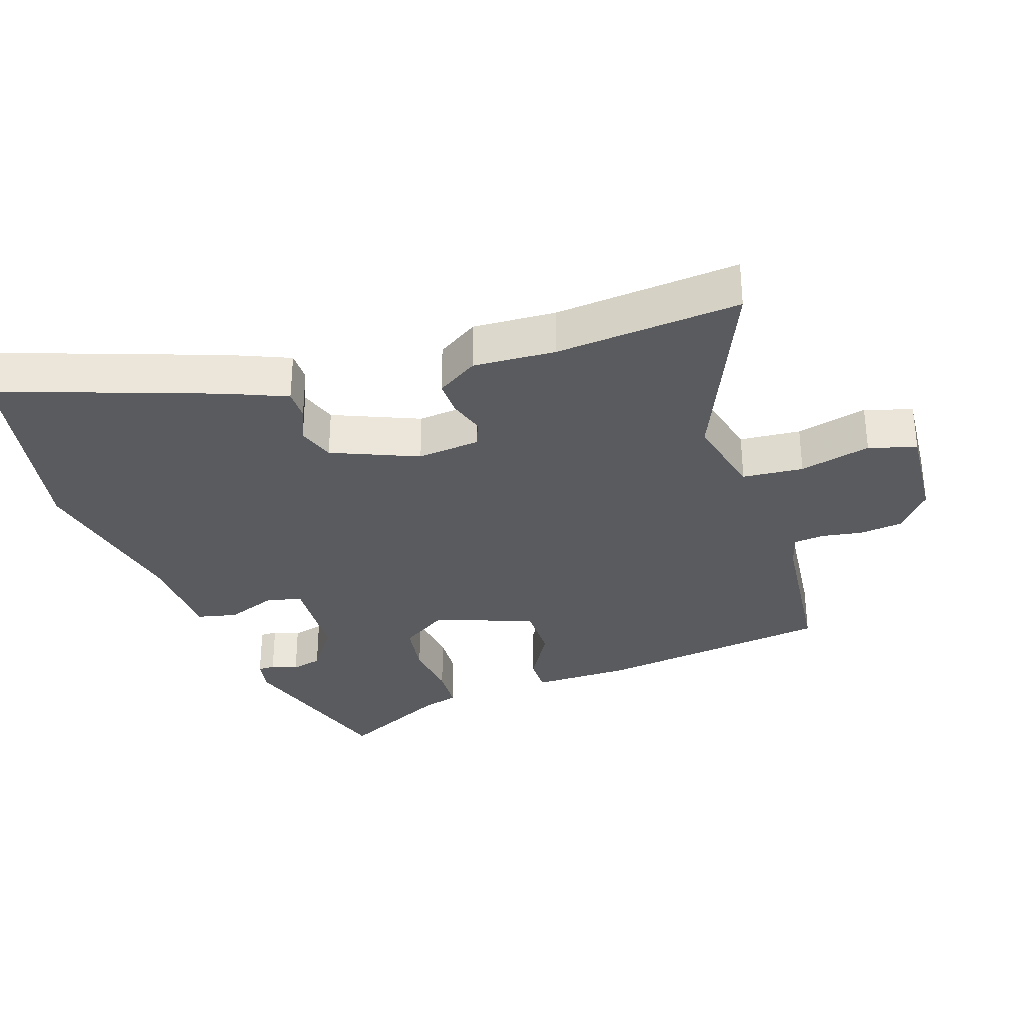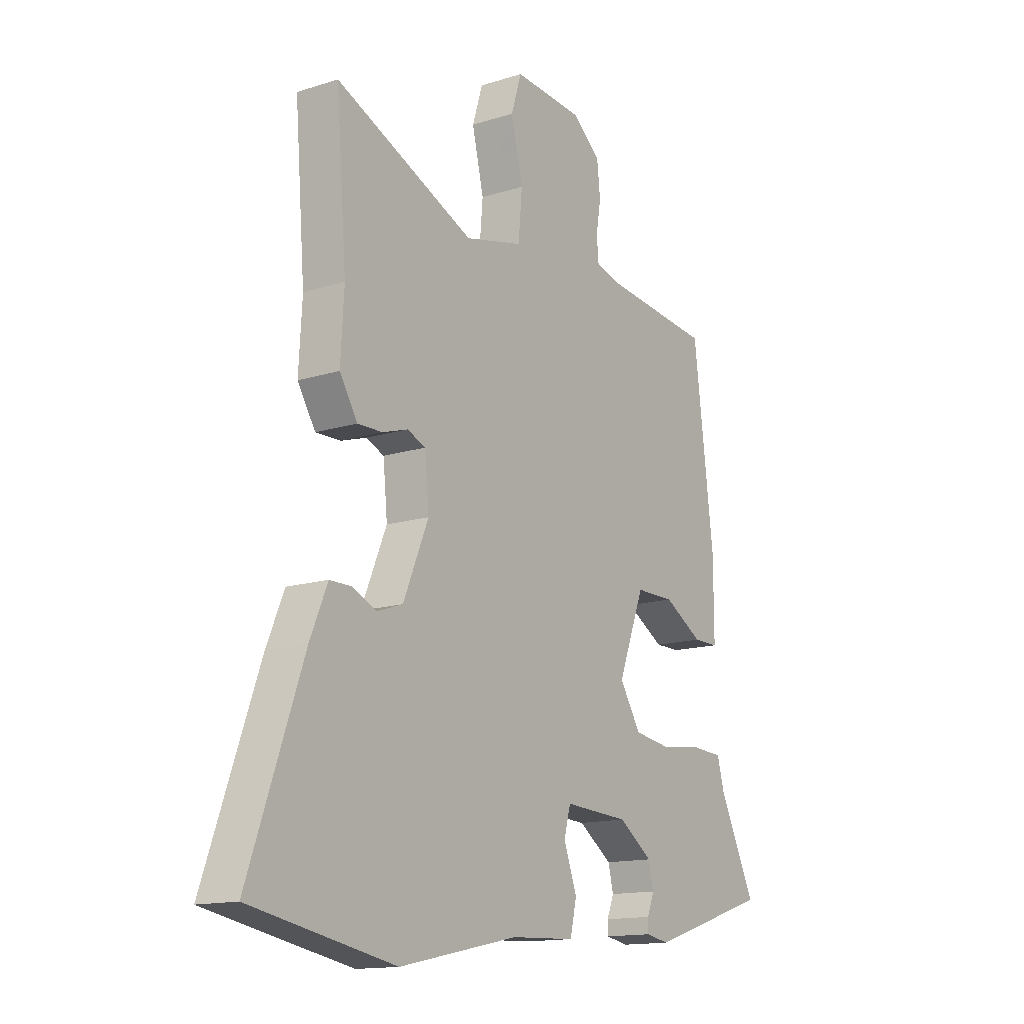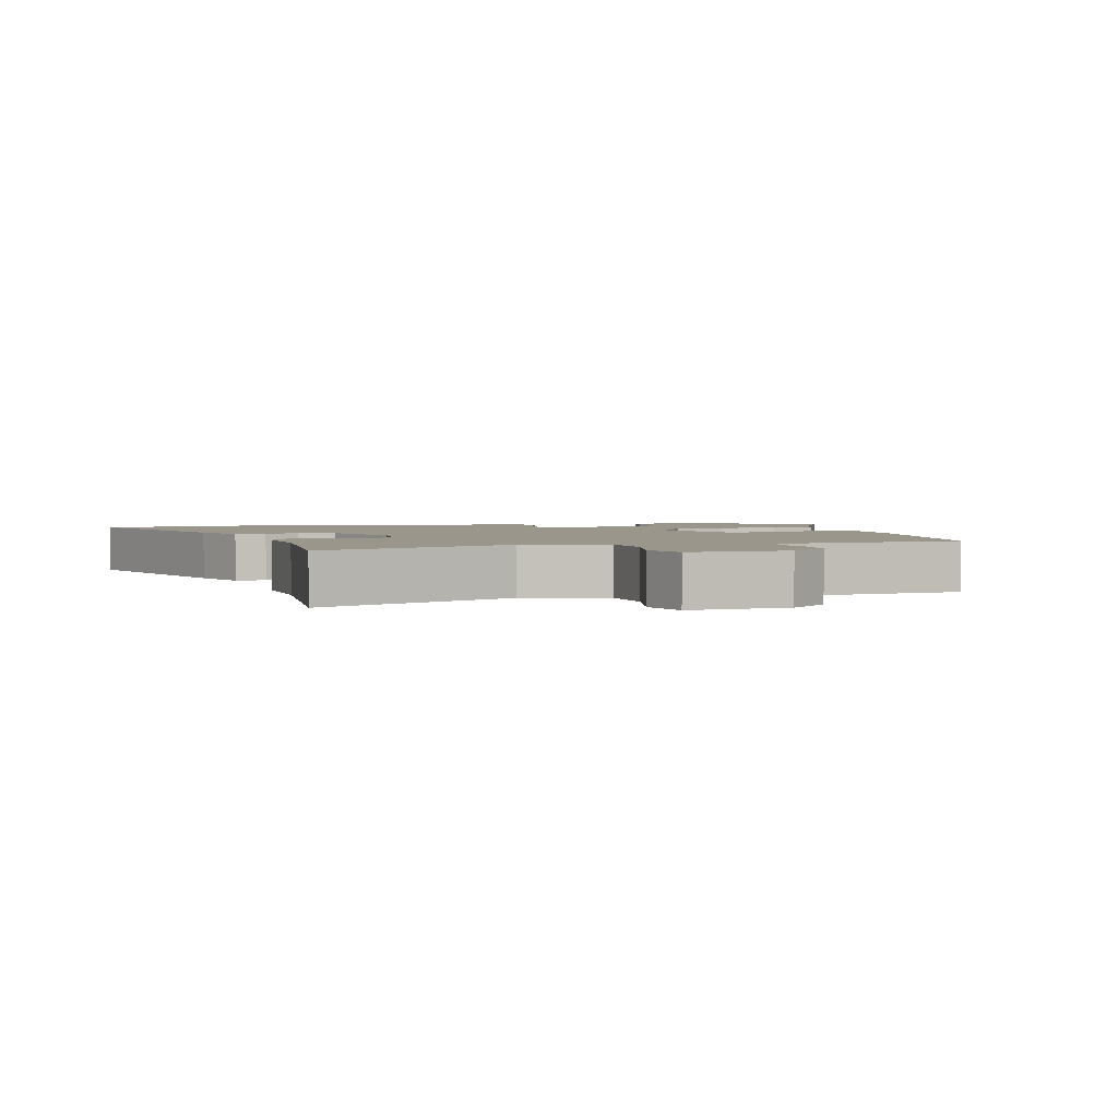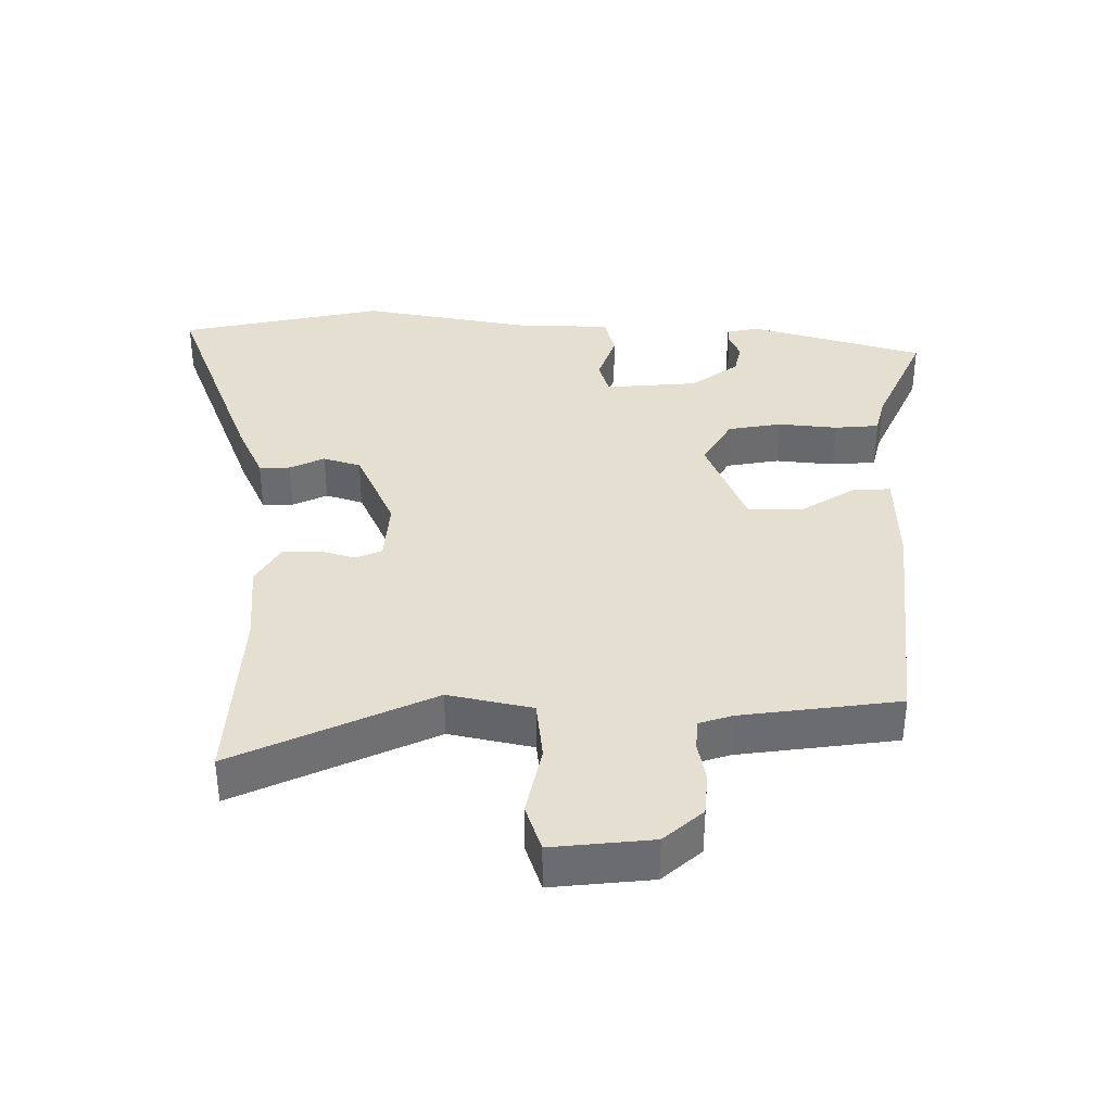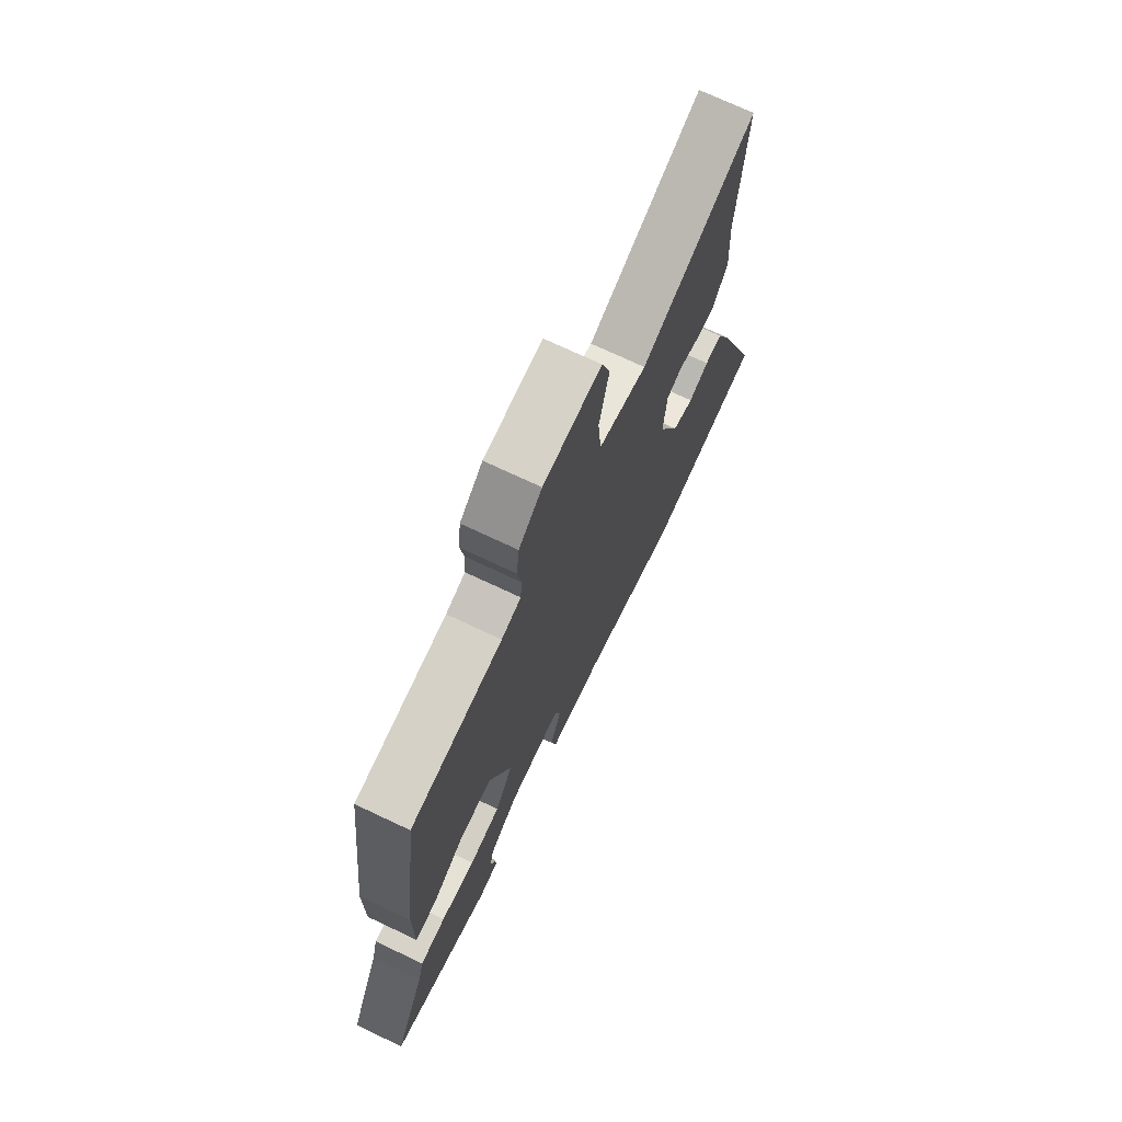
<metadata>
{"format":"obj","ext":"obj","renderer":"f3d","projection":"perspective","resolution":1024,"background":"white","views":[{"elev":-32.5,"azim":-71.3,"up":"+Y"},{"elev":-14.4,"azim":-55.3,"up":"+Z"},{"elev":2.4,"azim":-15.5,"up":"+Y"},{"elev":36.7,"azim":-1.0,"up":"+Y"},{"elev":72.3,"azim":115.3,"up":"+Z"}]}
</metadata>
<code>
v 0.411 0.07 0.51
v 0.454 0.07 0.161
v 0.454 0.07 0.014
v 0.4 0.07 0.014
v 0.317 0.07 0.063
v 0.234 0.07 0.063
v 0.178 0.07 -0.083
v 0.223 0.07 -0.155
v 0.303 0.07 -0.167
v 0.391 0.07 -0.156
v 0.457 0.07 -0.16
v 0.472 0.07 -0.215
v 0.549 0.07 -0.376
v 0.292 0.07 -0.458
v 0.243 0.07 -0.449
v 0.243 0.07 -0.424
v 0.258 0.07 -0.386
v 0.247 0.07 -0.34
v 0.175 0.07 -0.289
v 0.037 0.07 -0.281
v 0.023 0.07 -0.333
v 0.051 0.07 -0.409
v 0.037 0.07 -0.469
v -0.1 0.07 -0.475
v -0.354 0.07 -0.528
v -0.66 0.07 -0.47
v -0.545 0.07 -0.147
v -0.508 0.07 -0.06
v -0.462 0.07 -0.06
v -0.41 0.07 -0.083
v -0.355 0.07 -0.064
v -0.301 0.07 0.064
v -0.31 0.07 0.158
v -0.349 0.07 0.174
v -0.403 0.07 0.157
v -0.456 0.07 0.156
v -0.494 0.07 0.217
v -0.487 0.07 0.34
v -0.509 0.07 0.616
v -0.213 0.07 0.486
v -0.089 0.07 0.516
v -0.081 0.07 0.607
v -0.106 0.07 0.713
v -0.084 0.07 0.784
v 0.065 0.07 0.772
v 0.124 0.07 0.722
v 0.131 0.07 0.658
v 0.121 0.07 0.597
v 0.125 0.07 0.551
v 0.175 0.07 0.536
v 0.411 0 0.51
v 0.454 0 0.161
v 0.454 0 0.014
v 0.4 0 0.014
v 0.317 0 0.063
v 0.234 0 0.063
v 0.178 0 -0.083
v 0.223 0 -0.155
v 0.303 0 -0.167
v 0.391 0 -0.156
v 0.457 0 -0.16
v 0.472 0 -0.215
v 0.549 0 -0.376
v 0.292 0 -0.458
v 0.243 0 -0.449
v 0.243 0 -0.424
v 0.258 0 -0.386
v 0.247 0 -0.34
v 0.175 0 -0.289
v 0.037 0 -0.281
v 0.023 0 -0.333
v 0.051 0 -0.409
v 0.037 0 -0.469
v -0.1 0 -0.475
v -0.354 0 -0.528
v -0.66 0 -0.47
v -0.545 0 -0.147
v -0.508 0 -0.06
v -0.462 0 -0.06
v -0.41 0 -0.083
v -0.355 0 -0.064
v -0.301 0 0.064
v -0.31 0 0.158
v -0.349 0 0.174
v -0.403 0 0.157
v -0.456 0 0.156
v -0.494 0 0.217
v -0.487 0 0.34
v -0.509 0 0.616
v -0.213 0 0.486
v -0.089 0 0.516
v -0.081 0 0.607
v -0.106 0 0.713
v -0.084 0 0.784
v 0.065 0 0.772
v 0.124 0 0.722
v 0.131 0 0.658
v 0.121 0 0.597
v 0.125 0 0.551
v 0.175 0 0.536
f 46 47 48
f 45 46 48
f 44 45 48
f 43 44 48
f 42 43 48
f 41 42 48 49
f 40 41 49 50
f 38 39 40
f 40 50 1
f 38 40 1
f 37 38 1
f 36 37 1
f 35 36 1
f 34 35 1
f 28 29 30
f 27 28 30
f 26 27 30
f 25 26 30
f 24 25 30
f 24 30 31
f 23 24 31
f 22 23 31
f 21 22 31
f 20 21 31 32
f 15 16 17
f 14 15 17
f 13 14 17
f 12 13 17
f 12 17 18
f 11 12 18
f 10 11 18
f 9 10 18
f 8 9 18 19
f 3 4 5
f 2 3 5
f 1 2 5
f 1 5 6
f 34 1 6
f 33 34 6
f 20 32 33
f 19 20 33
f 8 19 33
f 7 8 33
f 6 7 33
f 98 97 96
f 98 96 95
f 98 95 94
f 98 94 93
f 98 93 92
f 99 98 92 91
f 100 99 91 90
f 90 89 88
f 51 100 90
f 51 90 88
f 51 88 87
f 51 87 86
f 51 86 85
f 51 85 84
f 80 79 78
f 80 78 77
f 80 77 76
f 80 76 75
f 80 75 74
f 81 80 74
f 81 74 73
f 81 73 72
f 81 72 71
f 82 81 71 70
f 67 66 65
f 67 65 64
f 67 64 63
f 67 63 62
f 68 67 62
f 68 62 61
f 68 61 60
f 68 60 59
f 69 68 59 58
f 55 54 53
f 55 53 52
f 55 52 51
f 56 55 51
f 56 51 84
f 56 84 83
f 83 82 70
f 83 70 69
f 83 69 58
f 83 58 57
f 83 57 56
f 1 51 52 2
f 2 52 53 3
f 3 53 54 4
f 4 54 55 5
f 5 55 56 6
f 6 56 57 7
f 7 57 58 8
f 8 58 59 9
f 9 59 60 10
f 10 60 61 11
f 11 61 62 12
f 12 62 63 13
f 13 63 64 14
f 14 64 65 15
f 15 65 66 16
f 16 66 67 17
f 17 67 68 18
f 18 68 69 19
f 19 69 70 20
f 20 70 71 21
f 21 71 72 22
f 22 72 73 23
f 23 73 74 24
f 24 74 75 25
f 25 75 76 26
f 26 76 77 27
f 27 77 78 28
f 28 78 79 29
f 29 79 80 30
f 30 80 81 31
f 31 81 82 32
f 32 82 83 33
f 33 83 84 34
f 34 84 85 35
f 35 85 86 36
f 36 86 87 37
f 37 87 88 38
f 38 88 89 39
f 39 89 90 40
f 40 90 91 41
f 41 91 92 42
f 42 92 93 43
f 43 93 94 44
f 44 94 95 45
f 45 95 96 46
f 46 96 97 47
f 47 97 98 48
f 48 98 99 49
f 49 99 100 50
f 50 100 51 1

</code>
